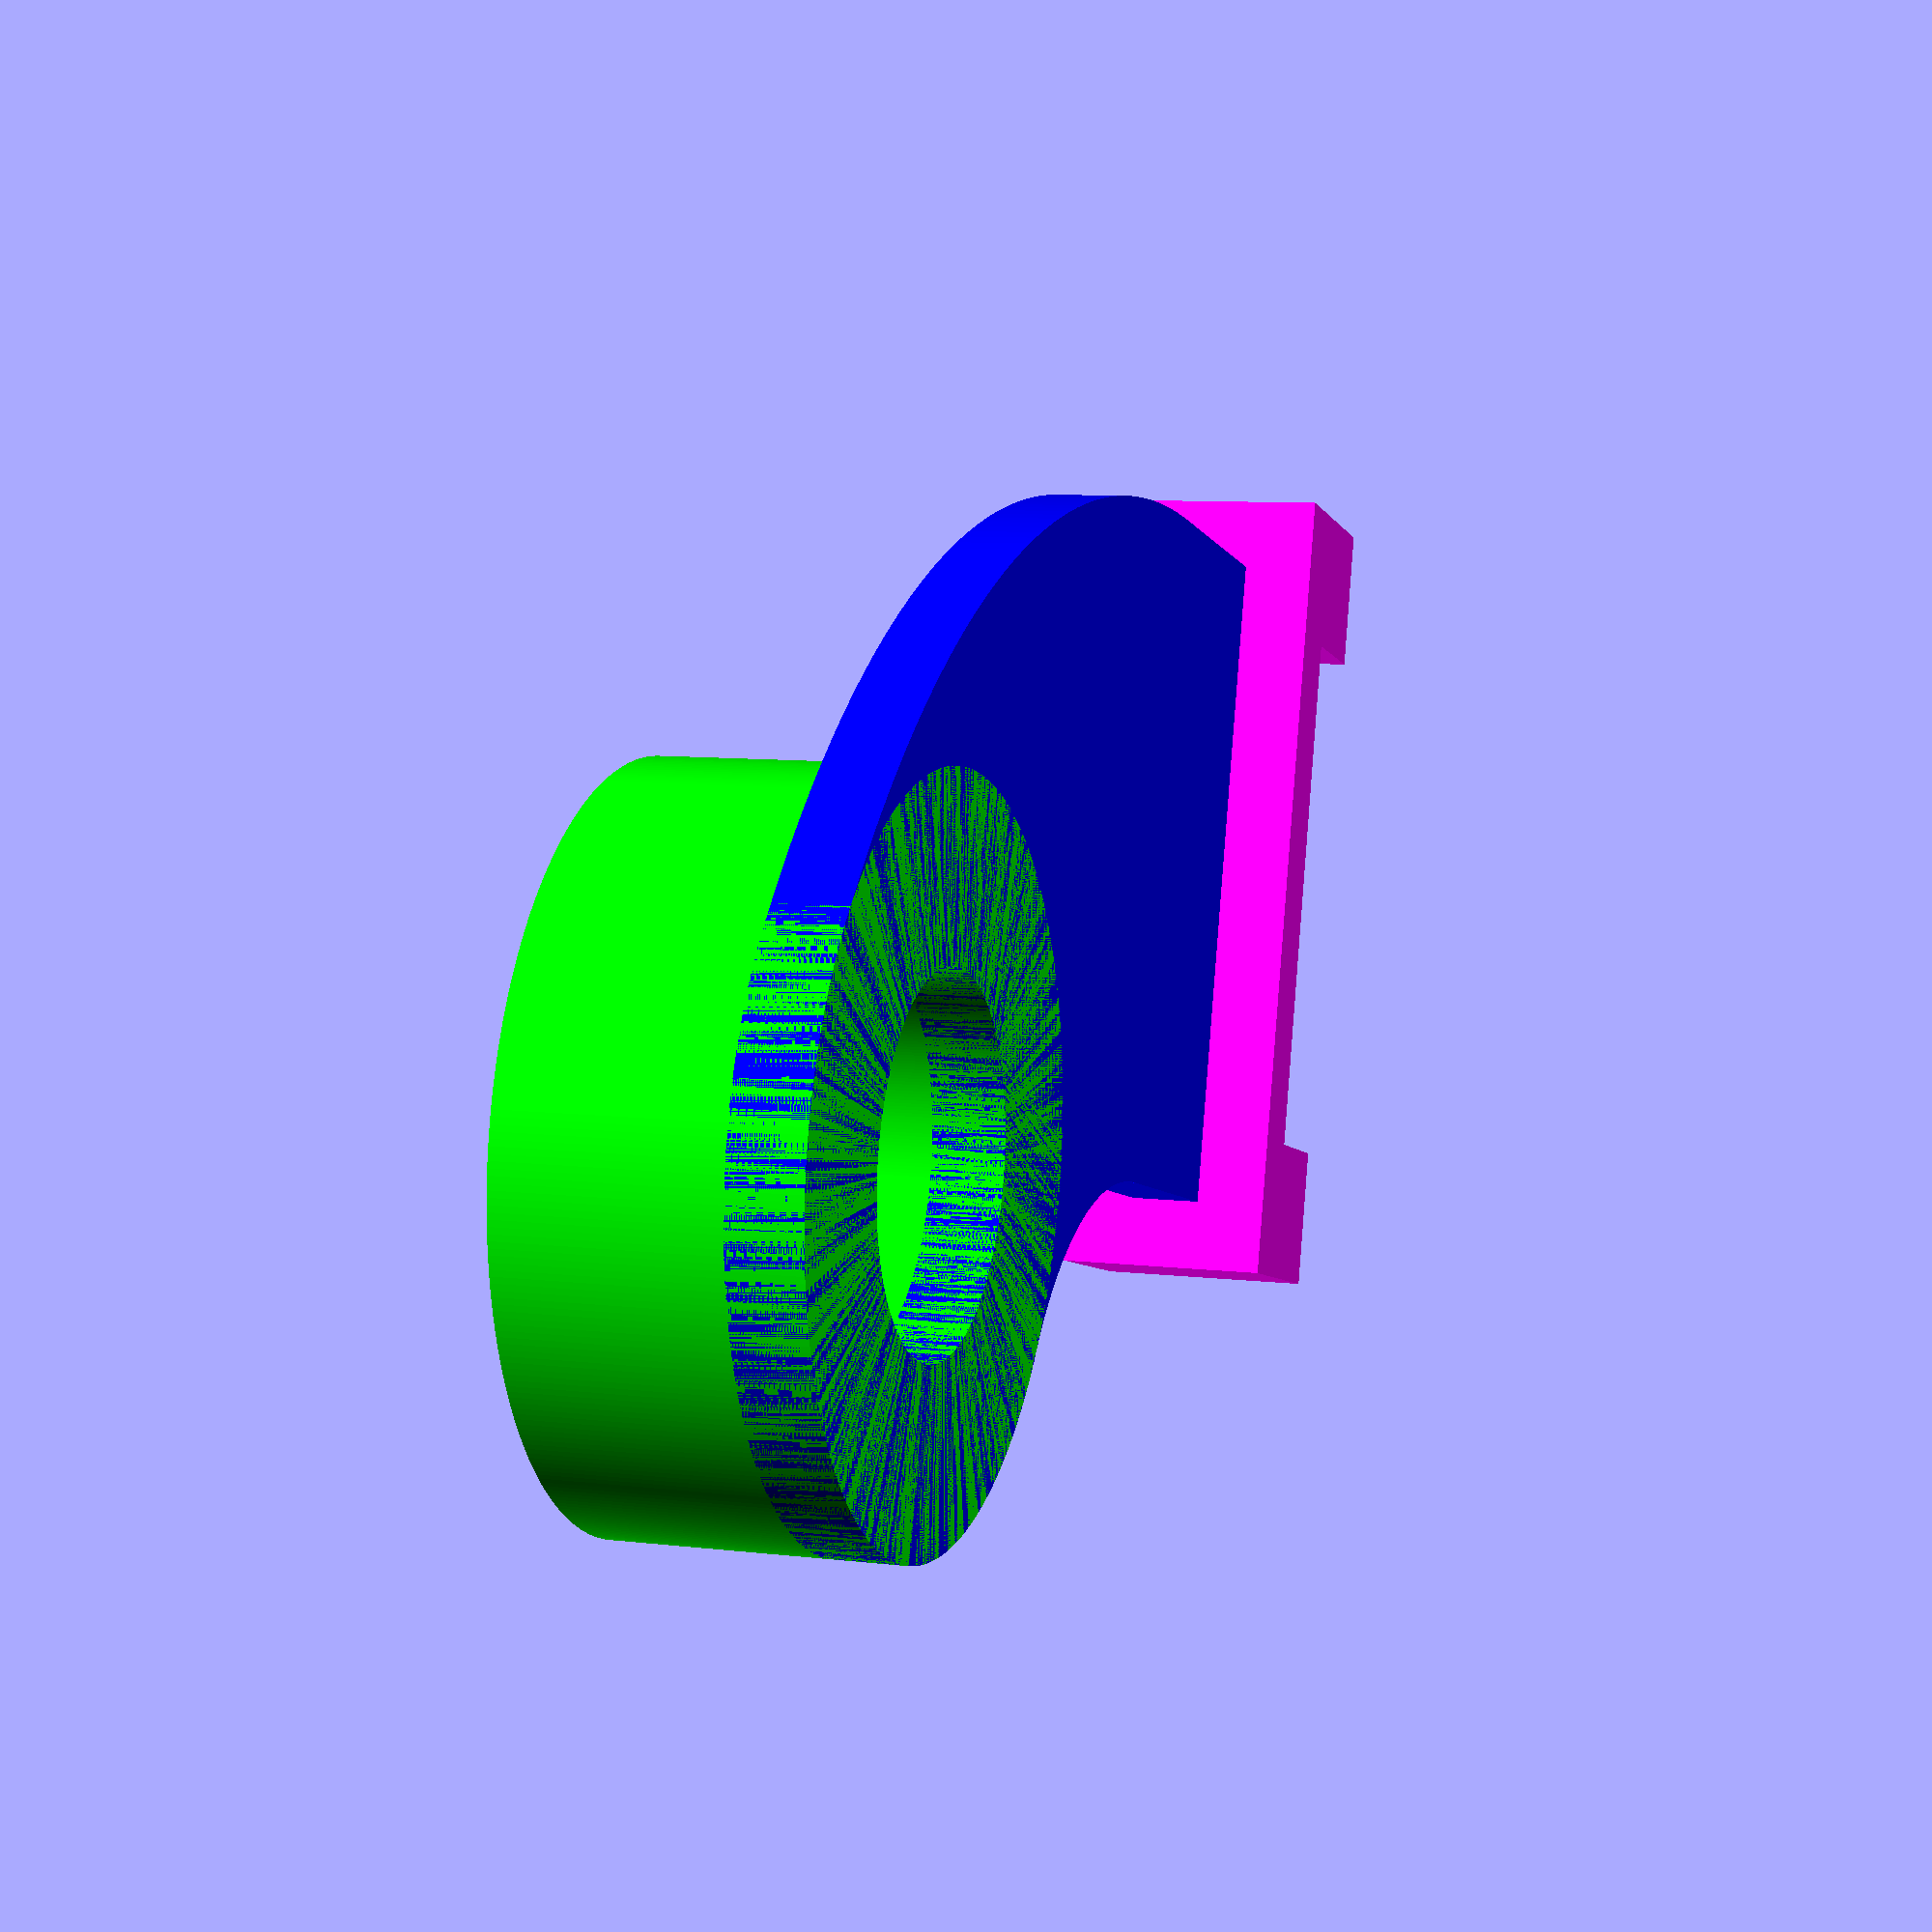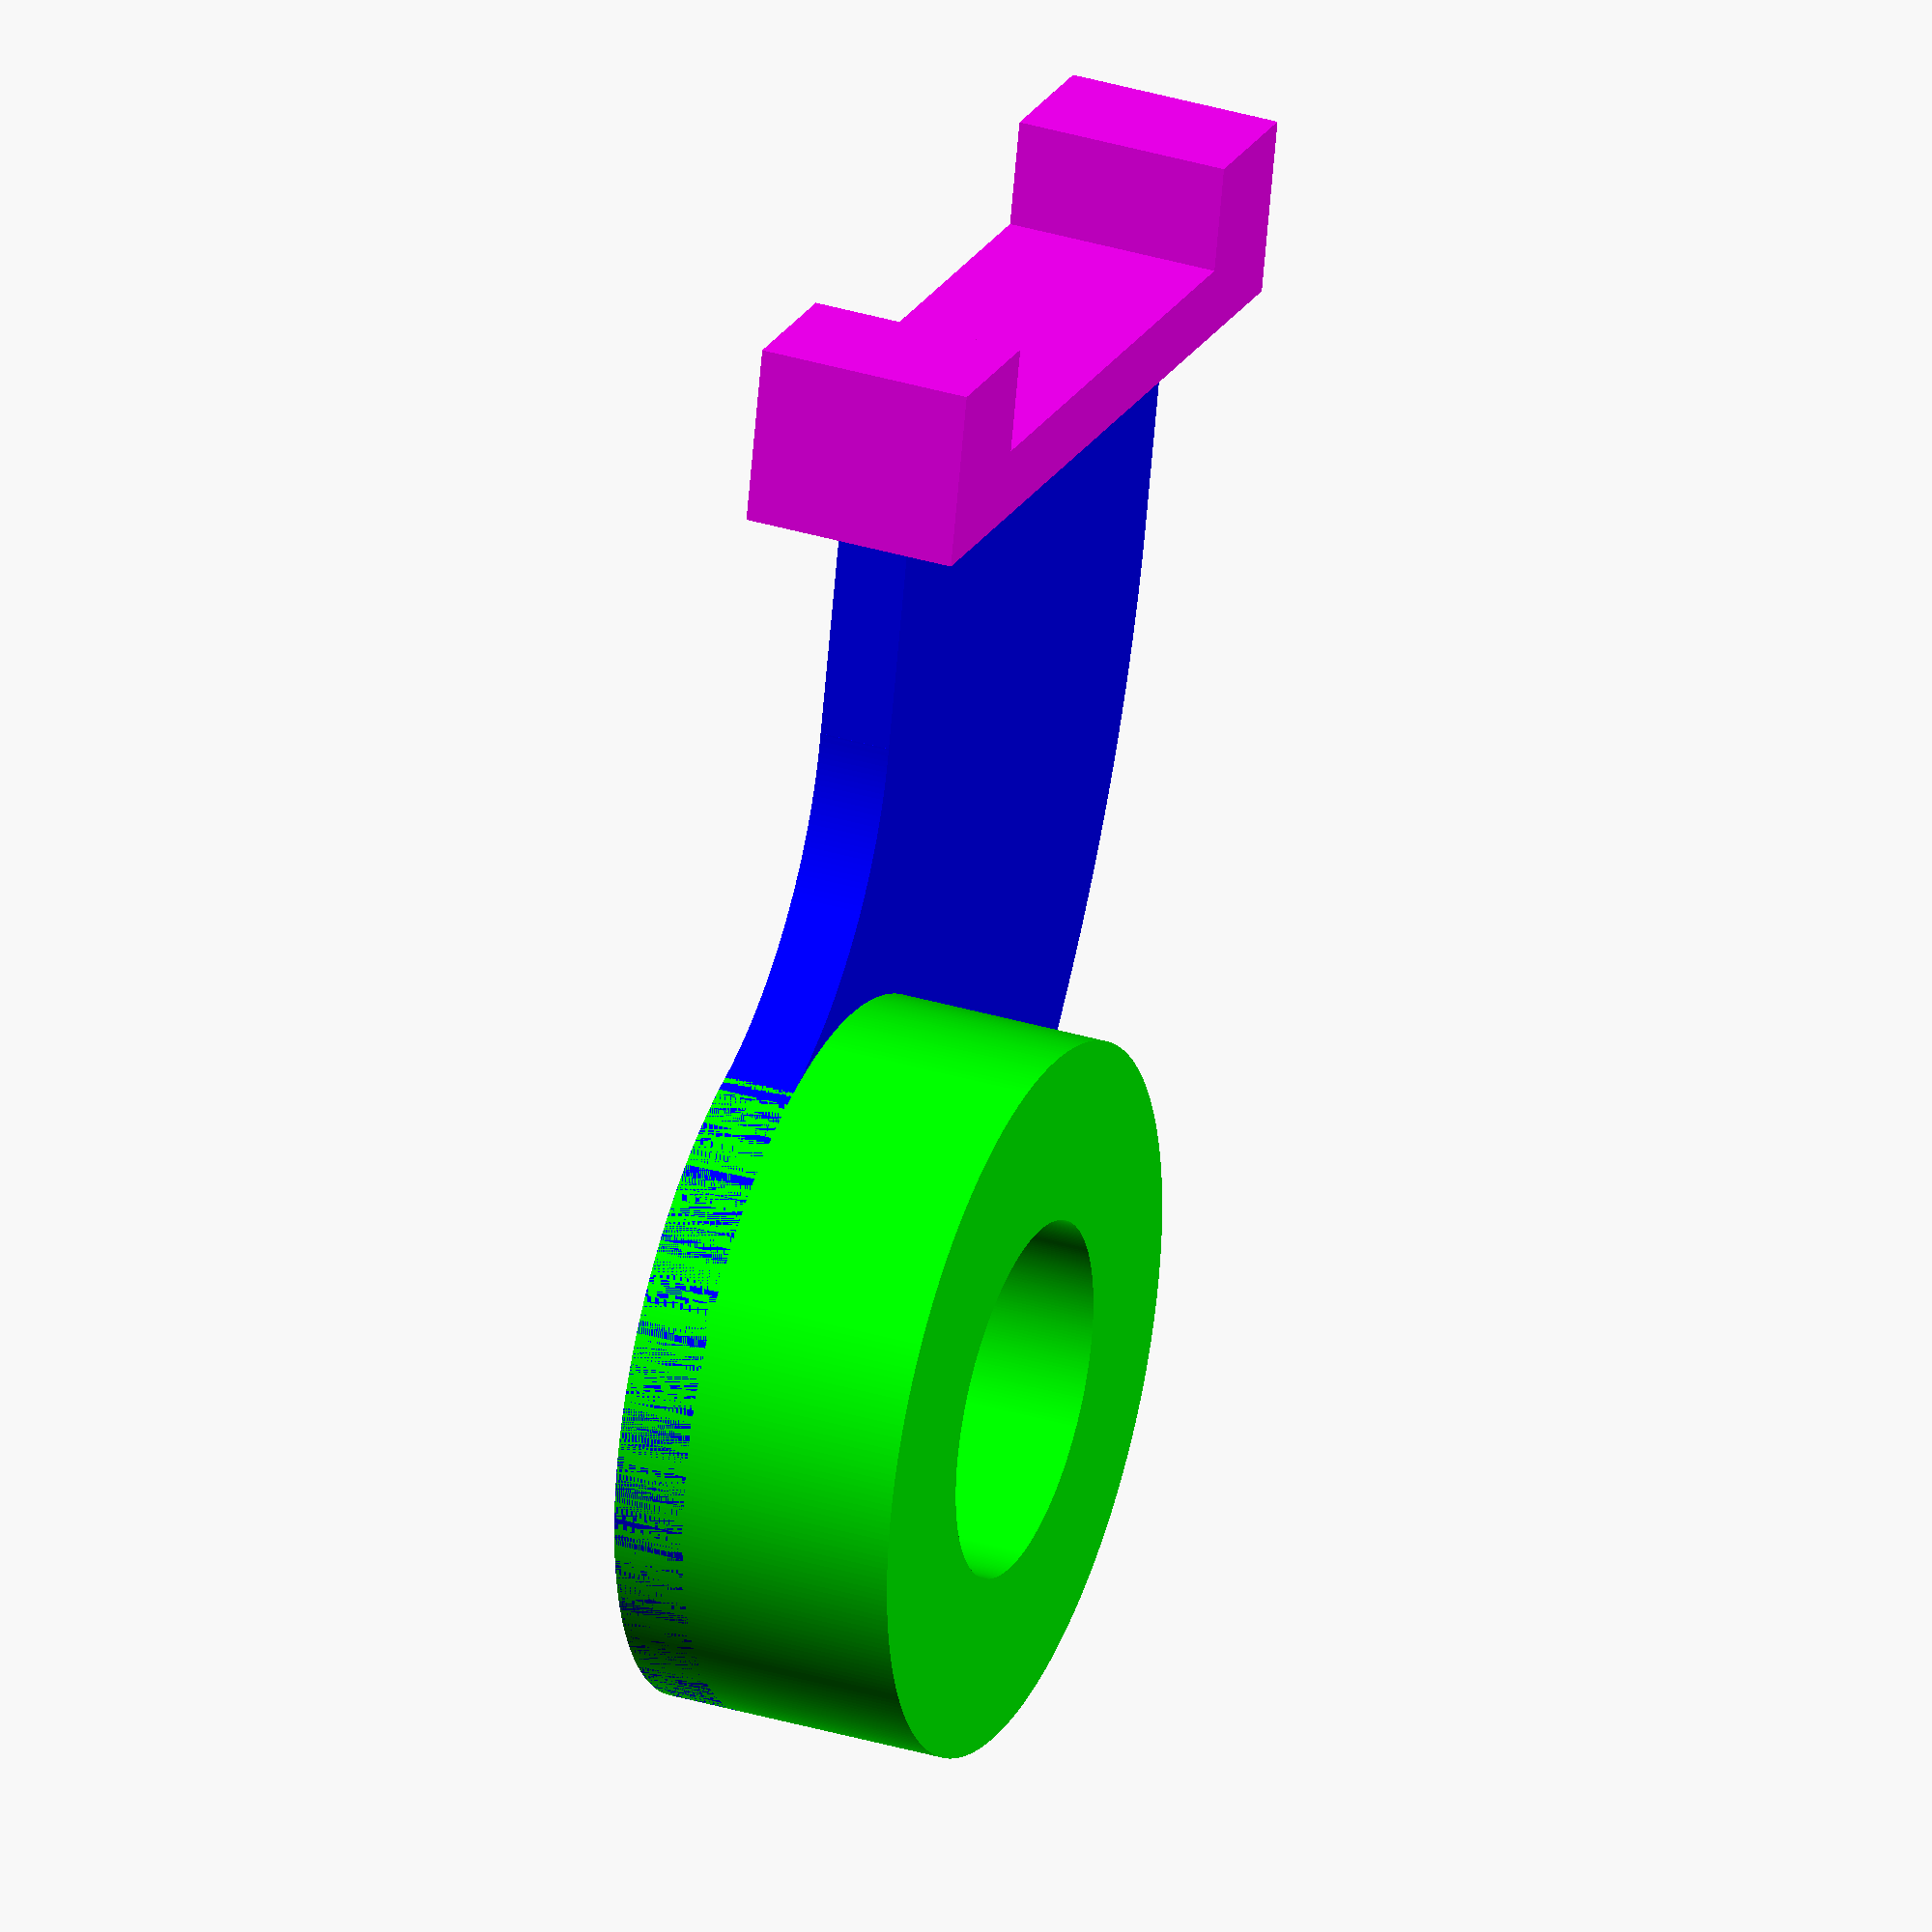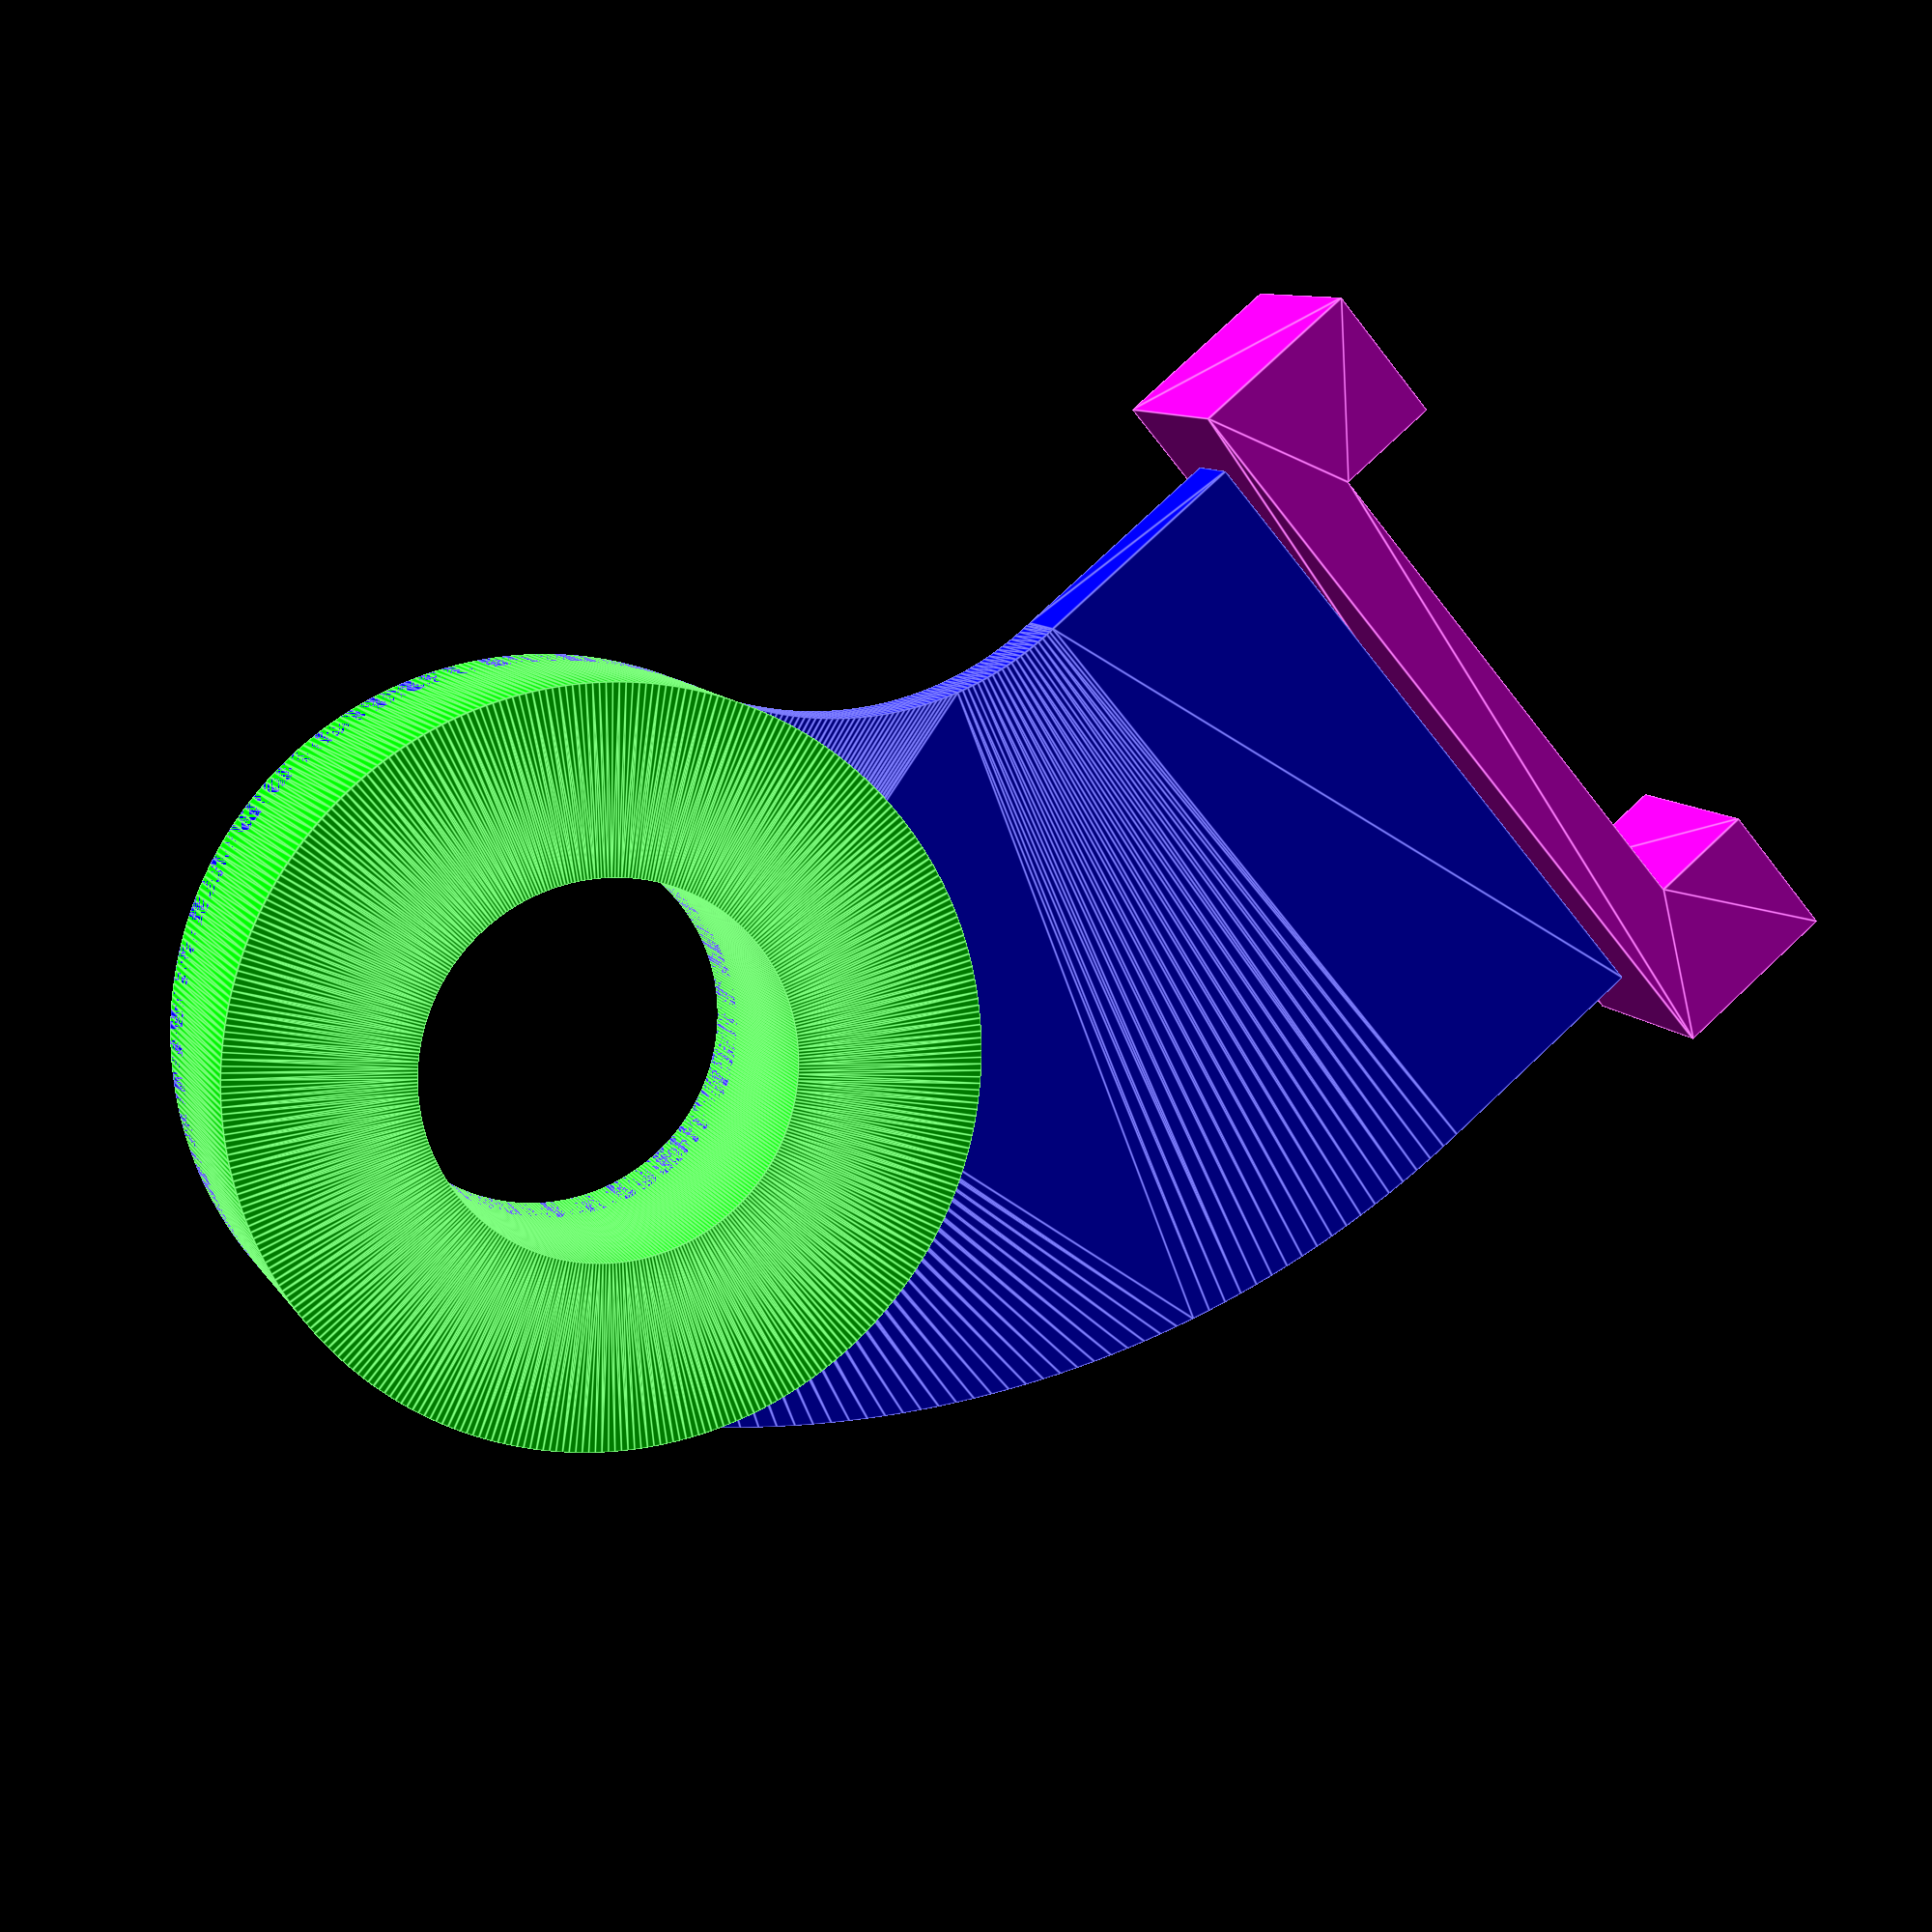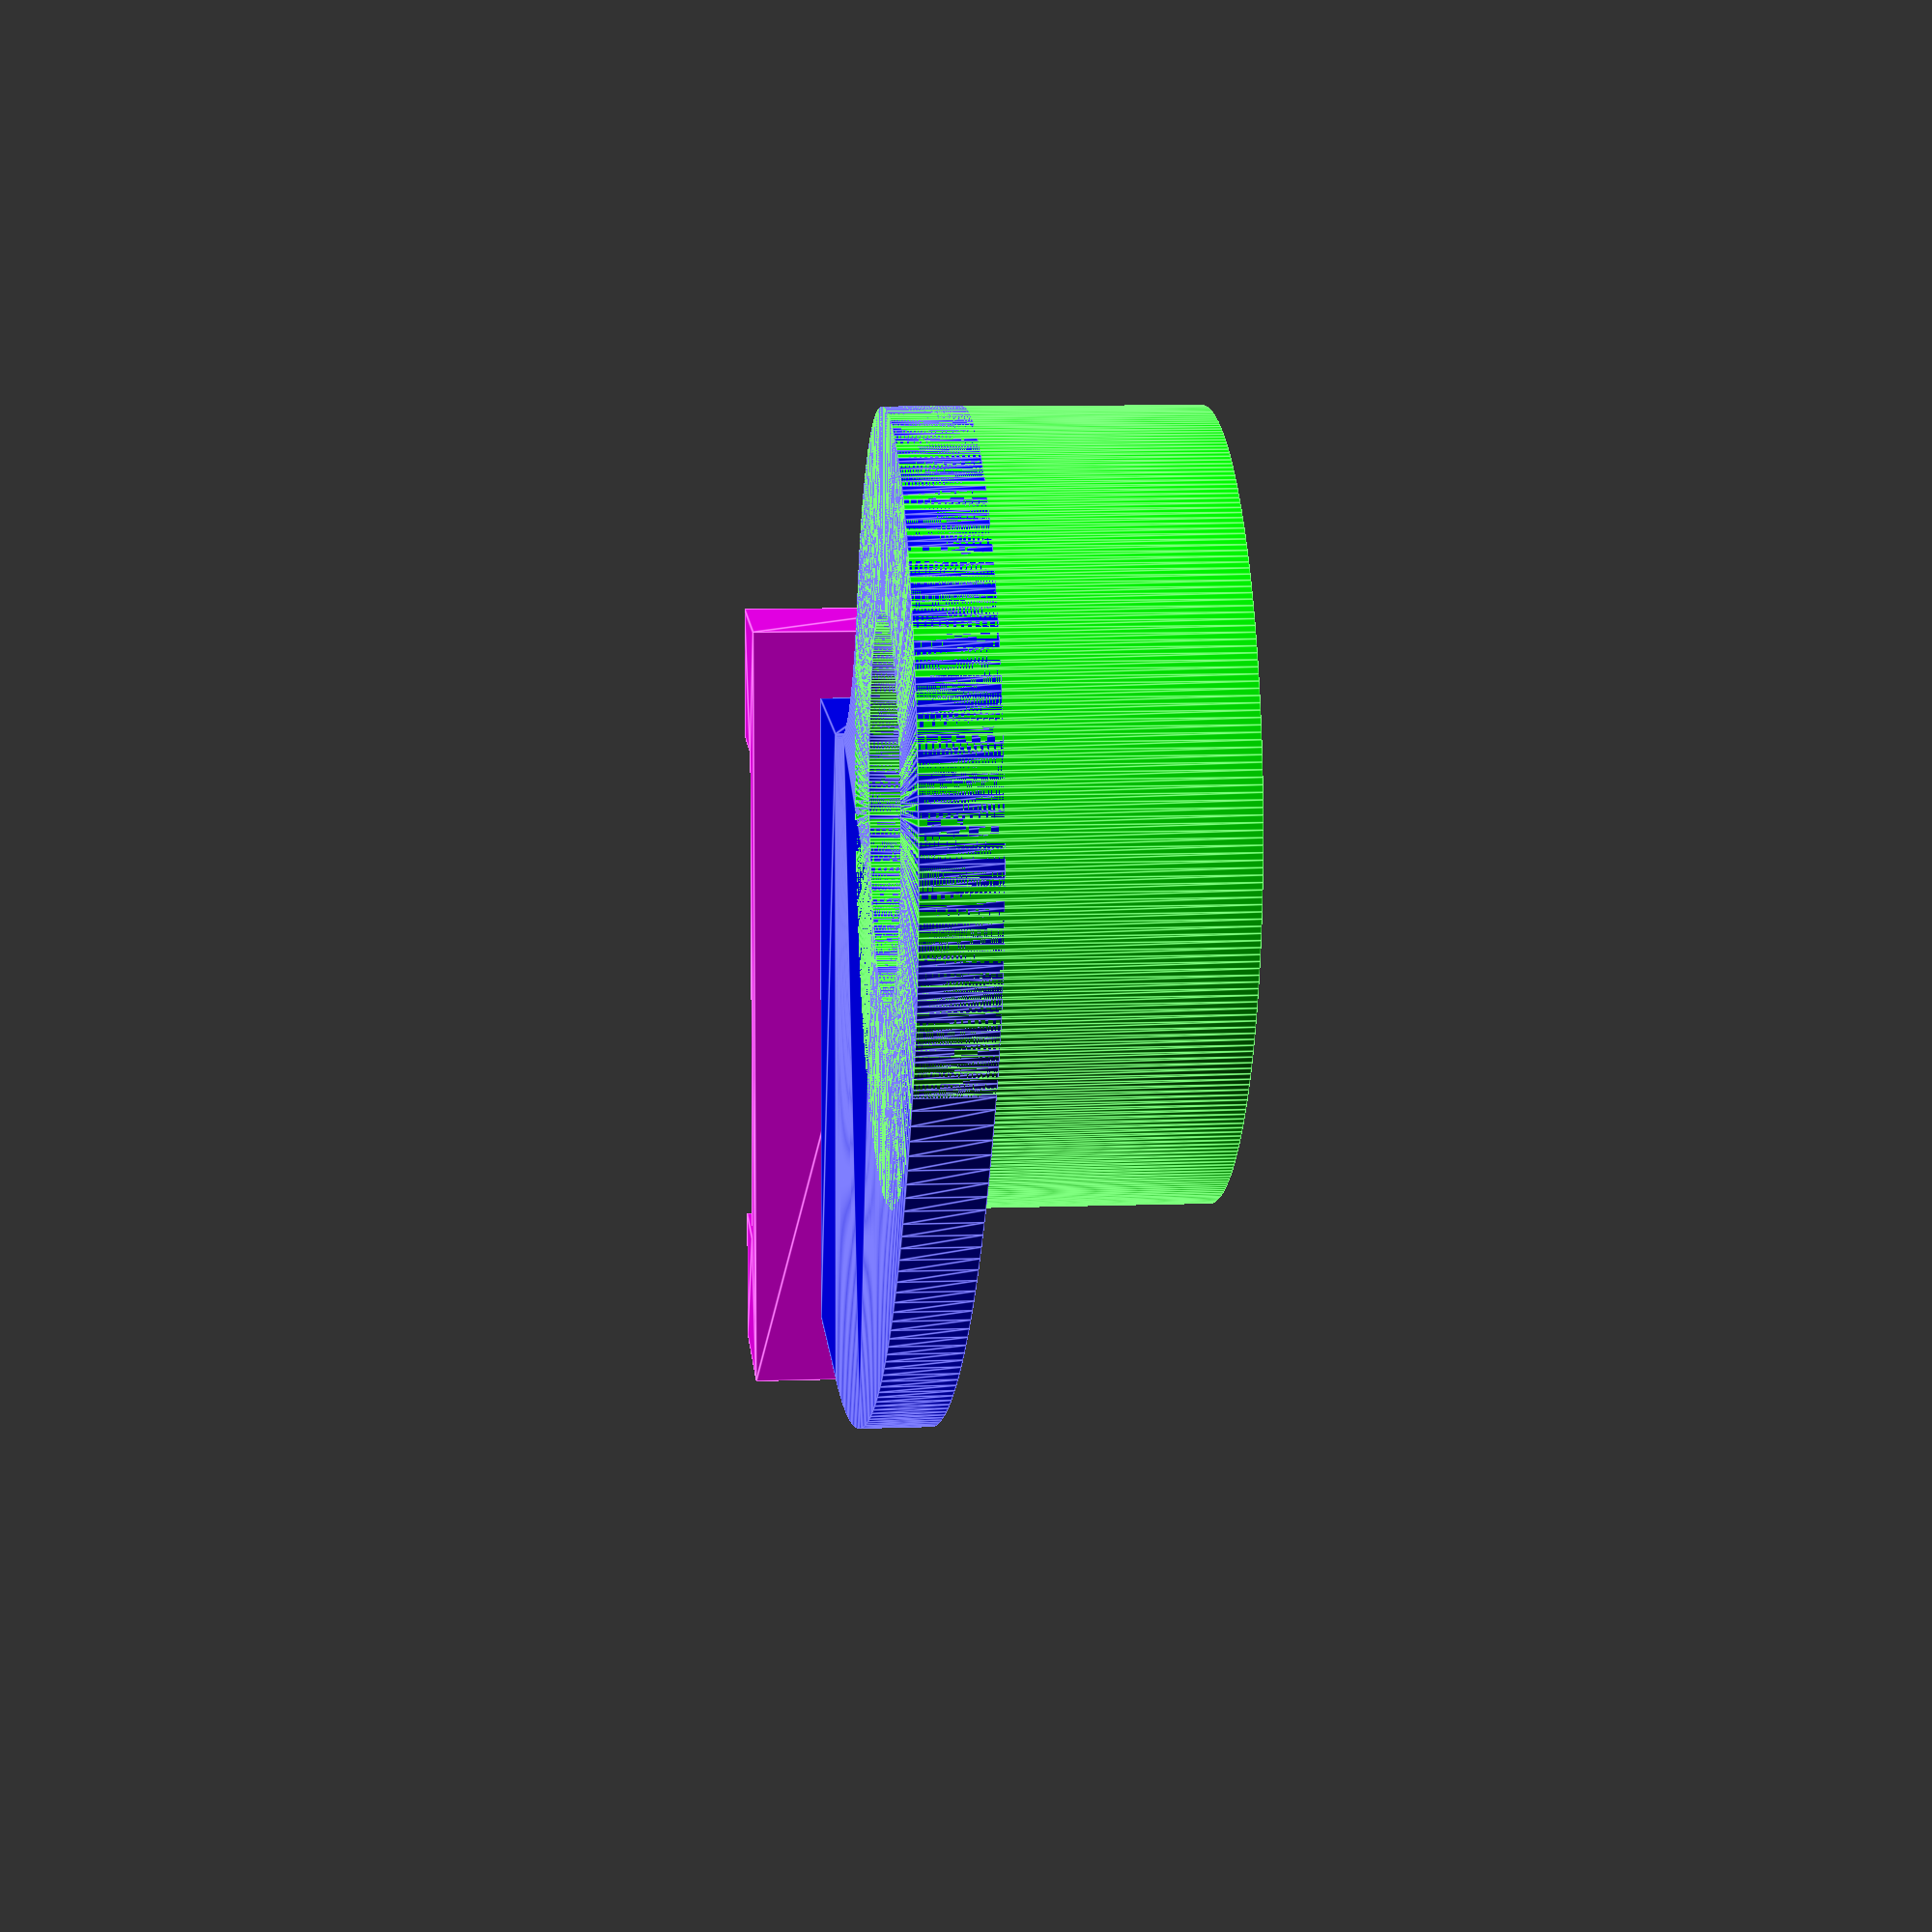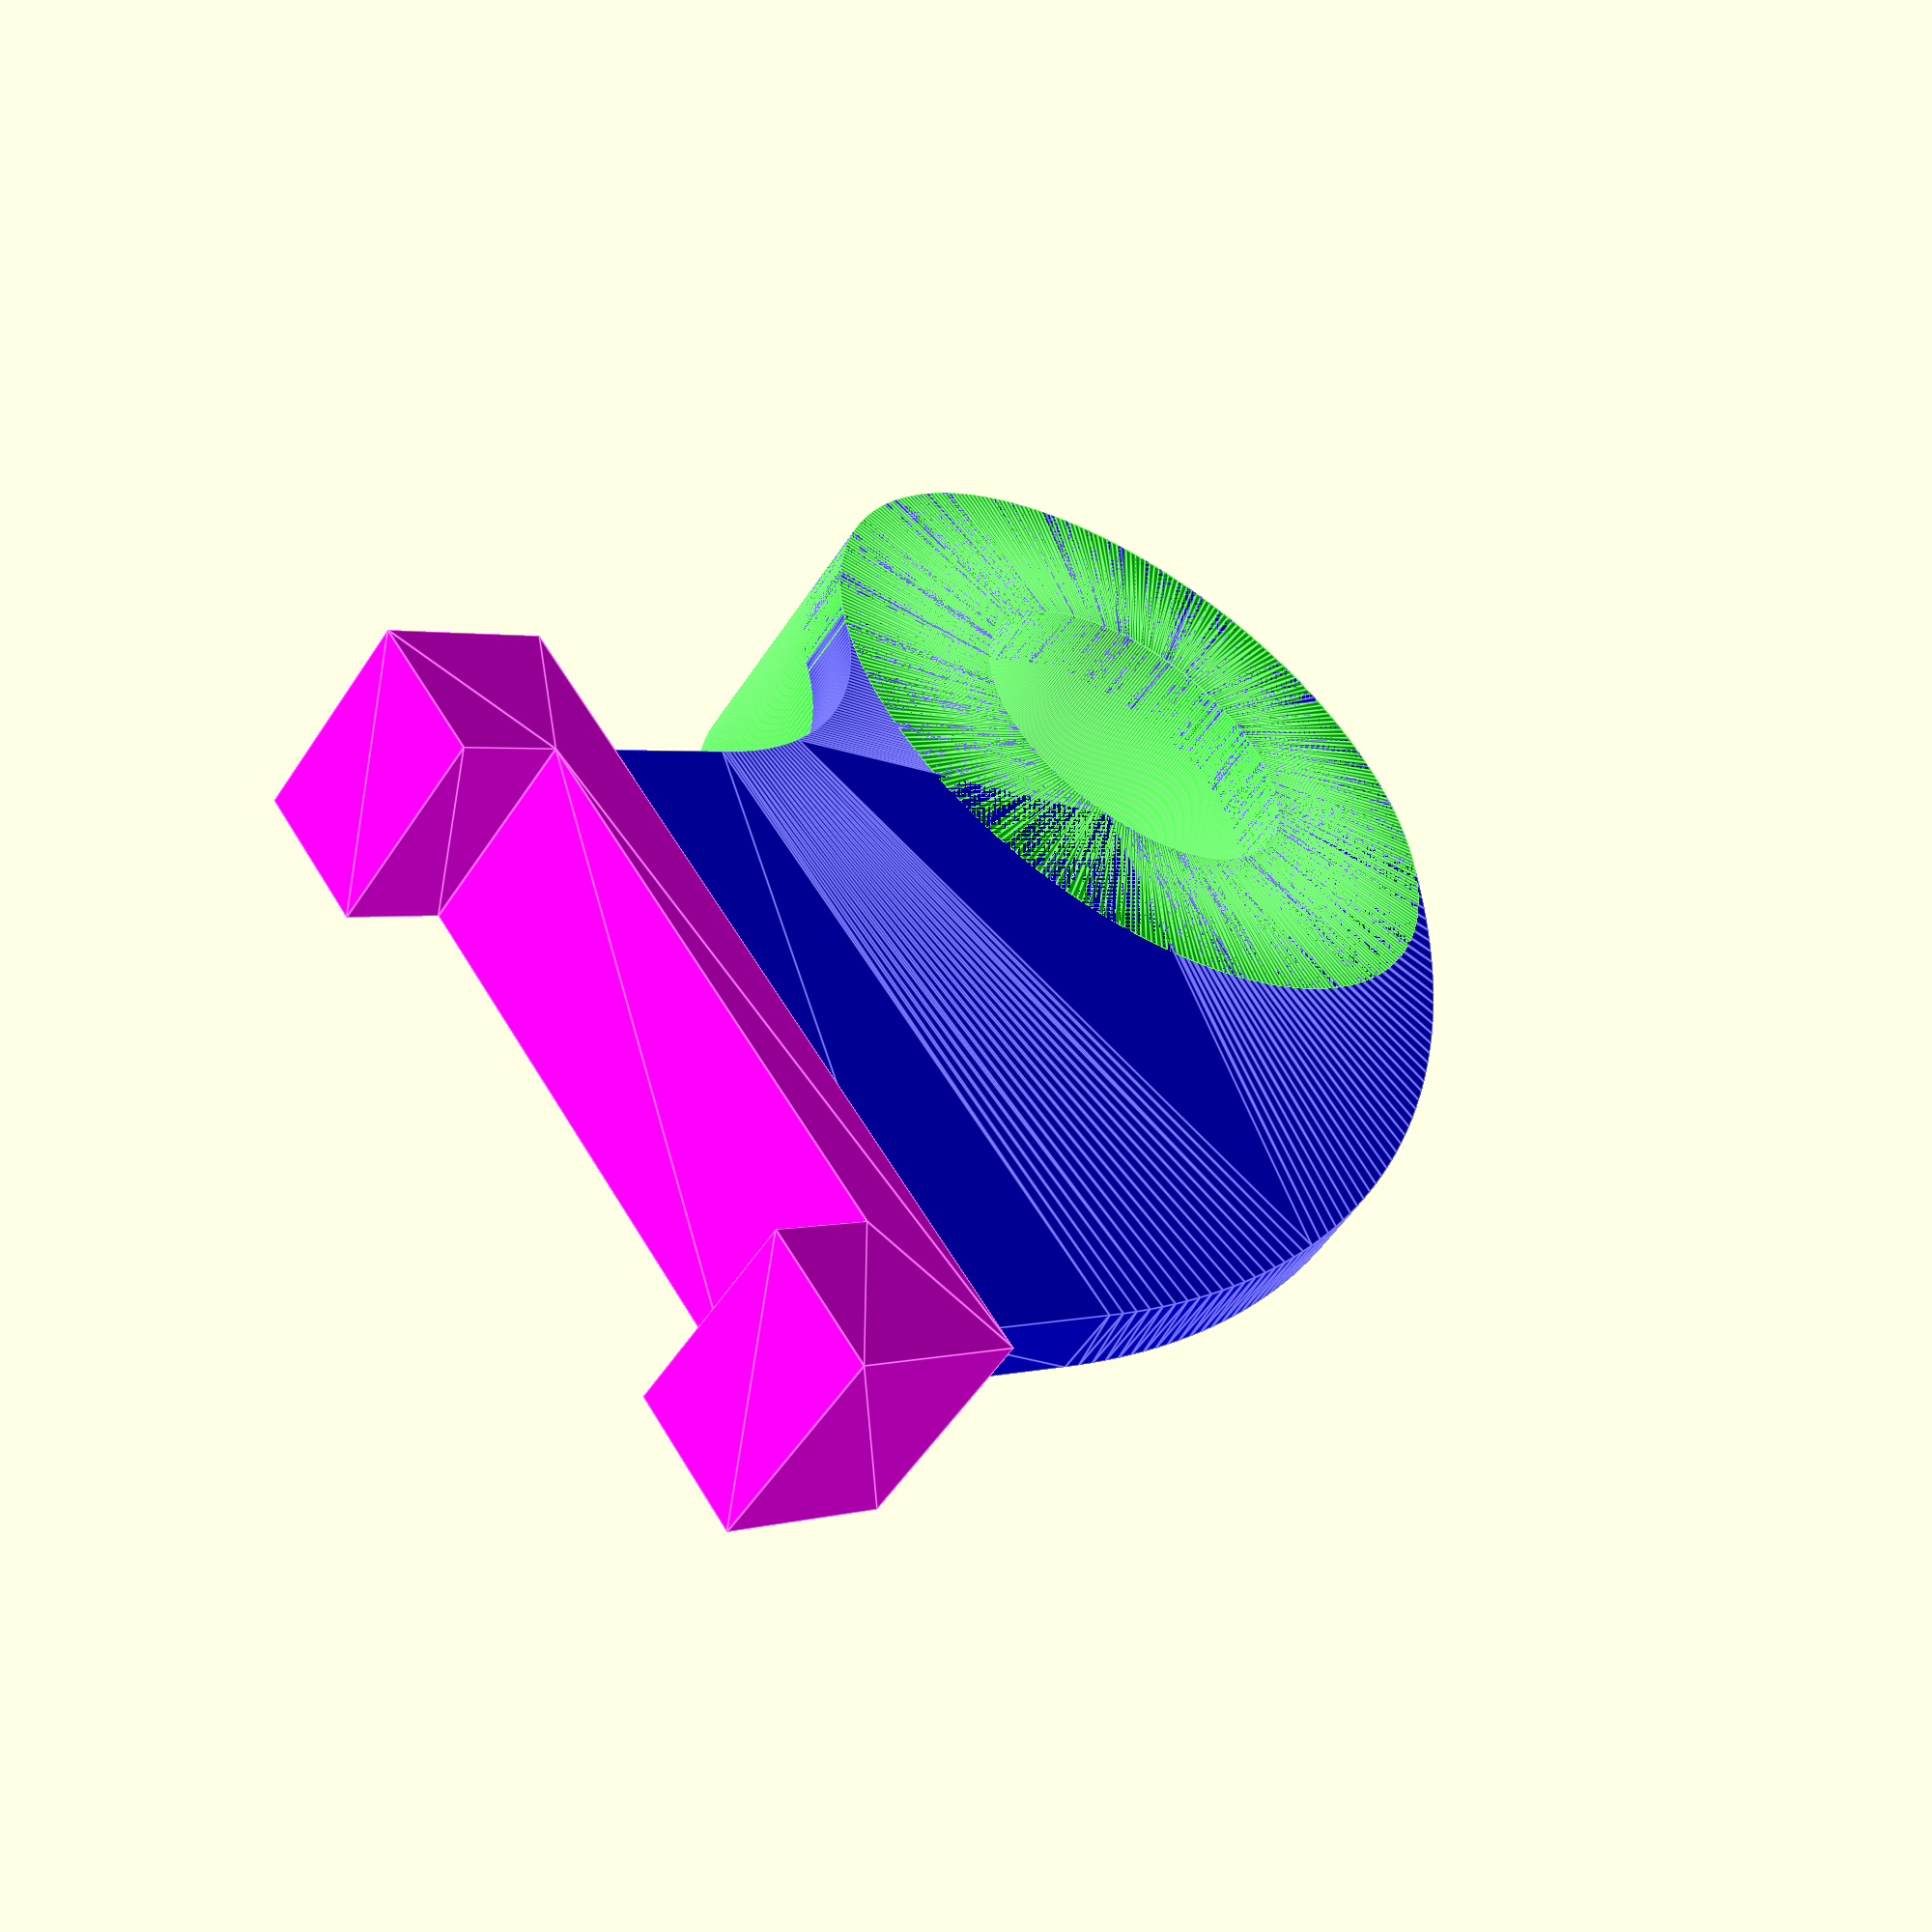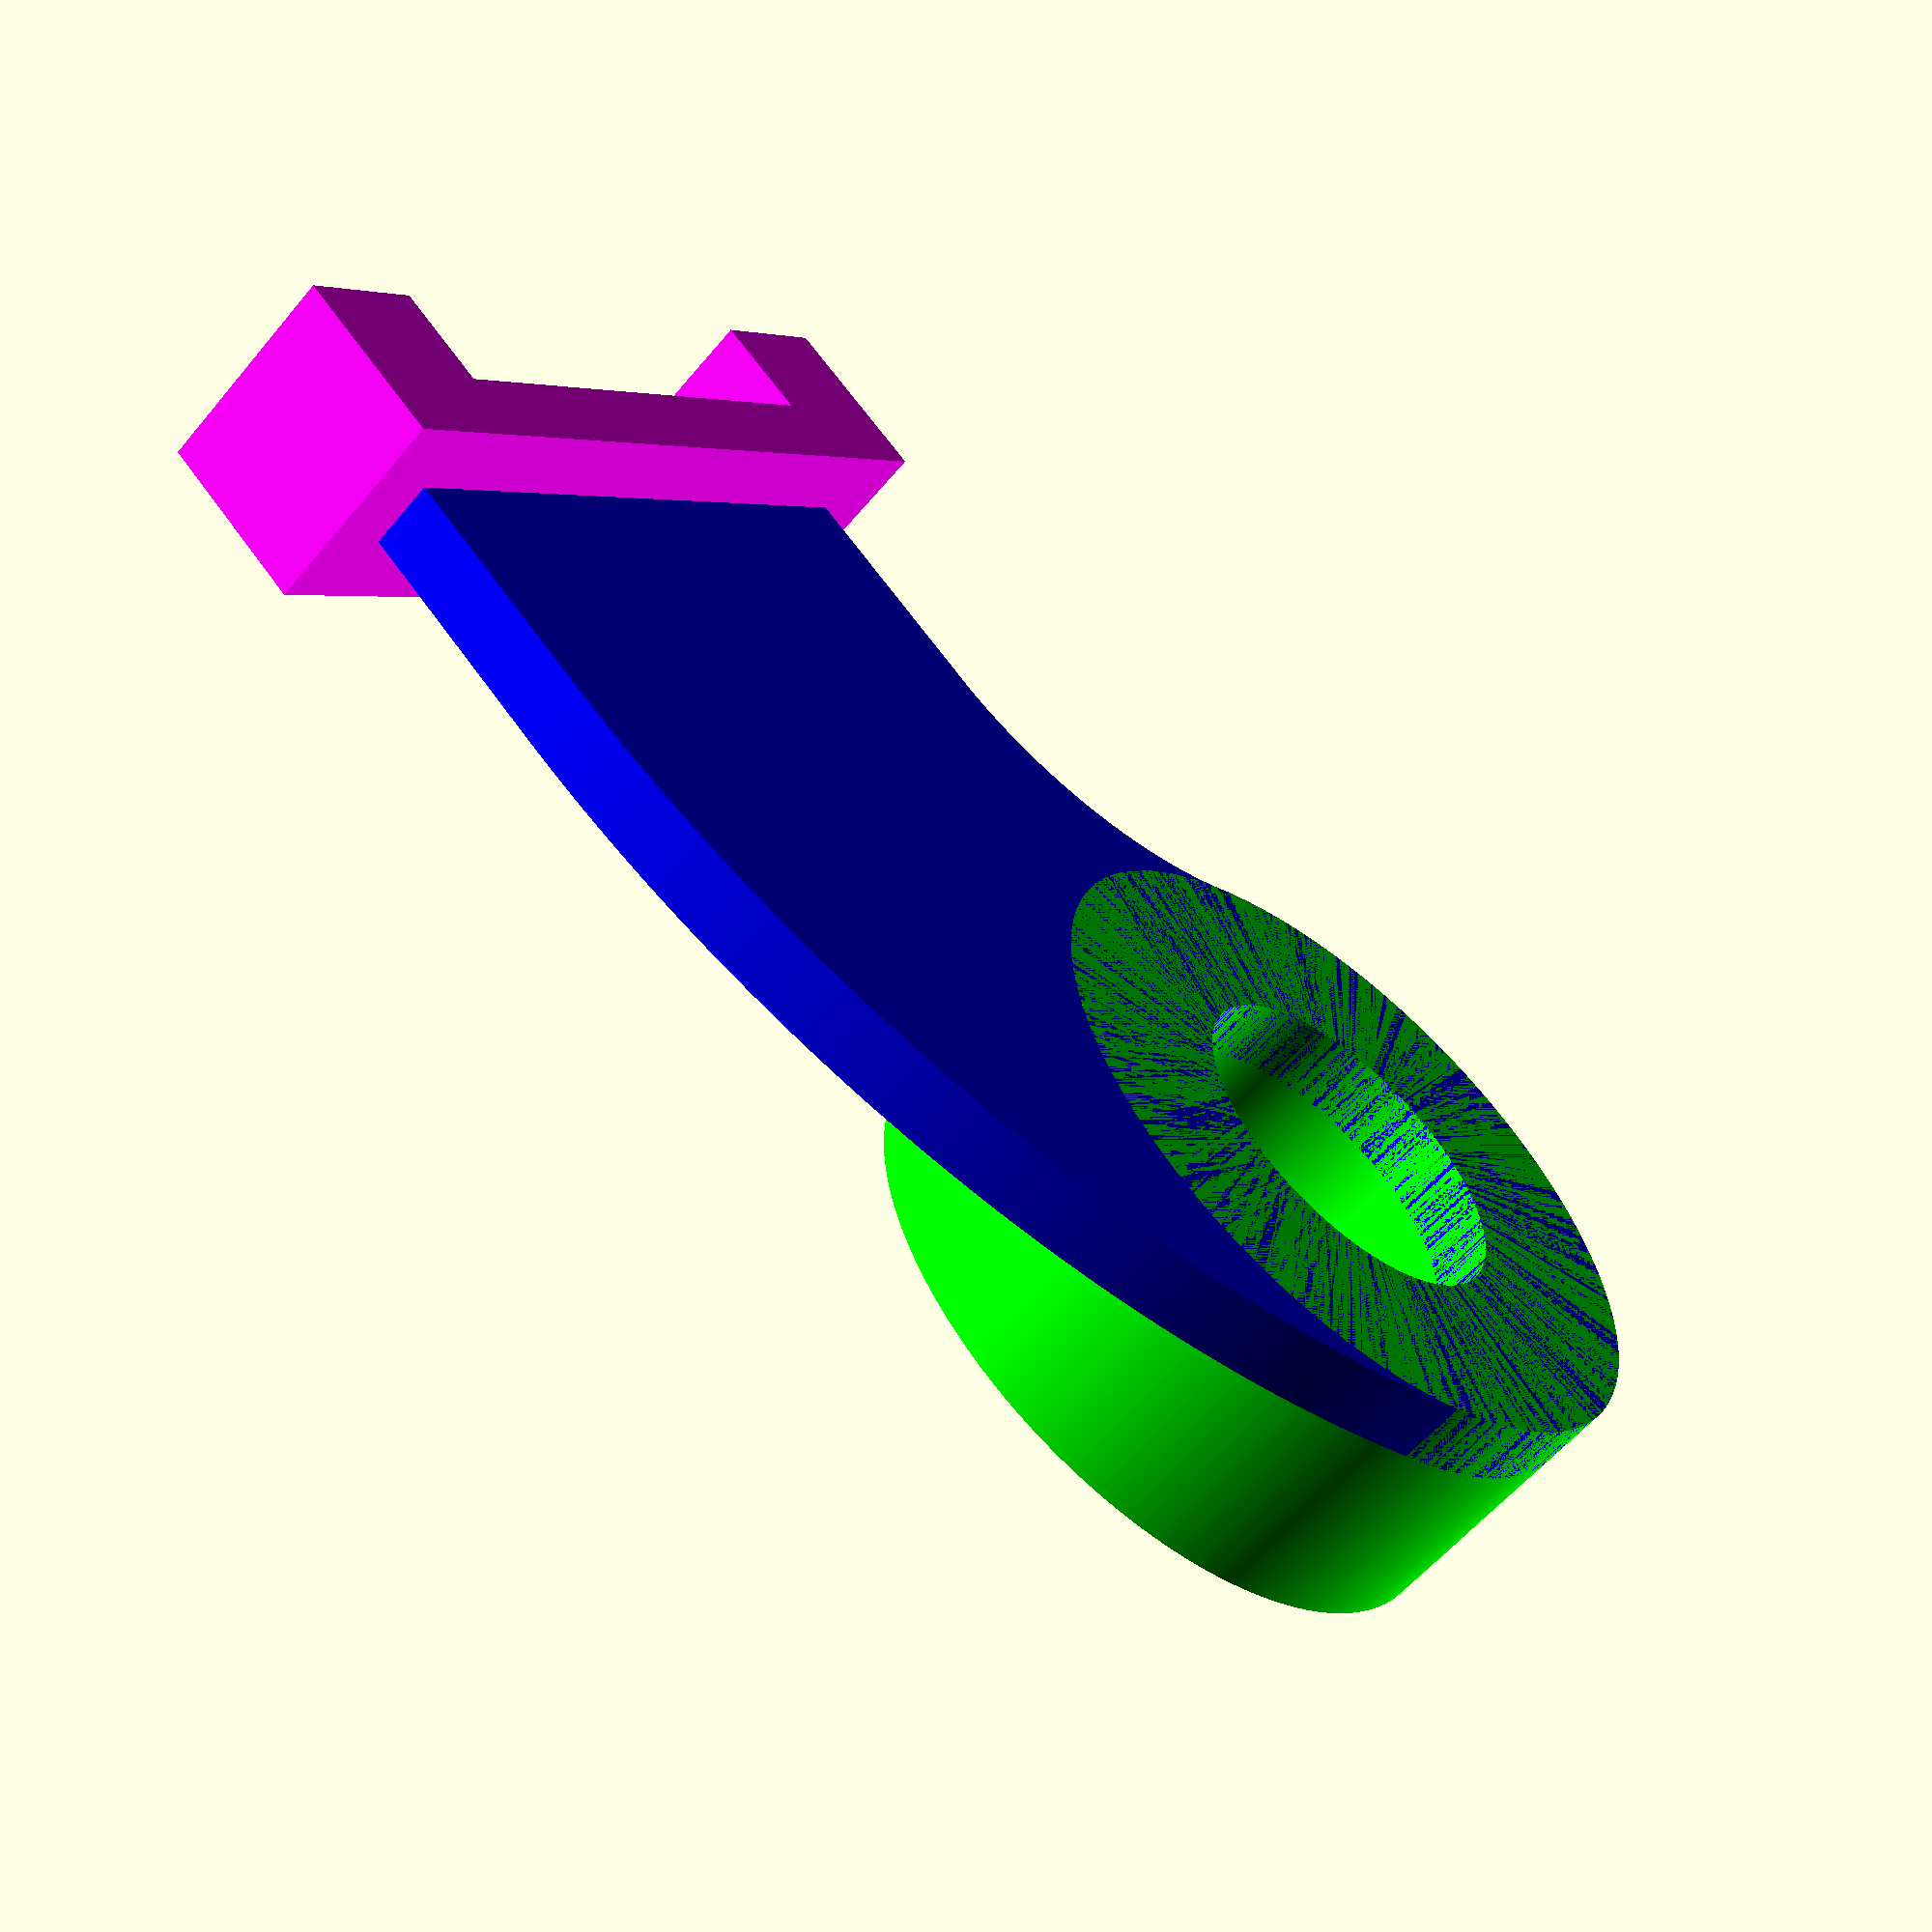
<openscad>
//hladke
//
$fa=1;
//
$fs=0.4;
//_

d_kruh_vnejsi=100;
d_kruh_vnitrni=50;
kruh_vnejsi_wt=40;

zakladna_delka=116;
zakladna_patky_mezera=76;
zakladna_patka_sirka=20;
zakladna_patka_vyska=15;
zakladna_vyska=25;
zakladna_sirka=30;

ulozeni_kruhu_wt=10;
ulozeni_vyska_rovna=33.3;
ulozeni_sirka_rovna=96;
ulozeni_stred_vyska=120;
ulozeni_stred_vyoseni=106;
pozice_kruhu_v_ulozeni=145;
vyoseni_kruhu=50;

r149_1=149.1*2;
r45=45*2;
r3=3*2;

//m
module r45()
 translate([92.9+0.09,
            33.5+0.33,
            0])
 {
 //radius_velky
 difference()
  {
  translate([-60+2+2,
            +35+2,
             0])
  rotate([+0,
          +0,
          +57])
  square([90-20+10,
           90-30], 
        center=true);
  circle(d=r45);
      
      /*
      translate([
            0,
            -160,
            0])
  #square([300,
           300], 
        center=true);*/
  }
 }

module r149_1()
 translate([101.1,
            33.3,
            0])
 {
 //radius_velky
 difference()
  {
  circle(d=r149_1);
  translate([
            75,
            -0,
            0])
  square([300,
           400], 
        center=true);
  translate([
            0,
            -160,
            0])
  square([300,
           300], 
        center=true);
  }
 }


module prurez_zakladna_2d()
{
p0=[0,
    0];
p1=[zakladna_patka_sirka,
    0];
p2=[zakladna_patka_sirka,
    zakladna_patka_vyska];
p21=[zakladna_patka_sirka
    +
    zakladna_patky_mezera,
    zakladna_patka_vyska];
p3=[zakladna_patka_sirka
    +
    zakladna_patky_mezera,
    0];
p4=[zakladna_patka_sirka
    +
    zakladna_patky_mezera
    +
    zakladna_patka_sirka,
    0];
p5=[zakladna_patka_sirka
    +
    zakladna_patky_mezera
    +
    zakladna_patka_sirka,
    zakladna_vyska];
p6=[0,
    zakladna_vyska];
points=[
    p0,
    p1,
    p2,
    p21,
    p3,
    p4,
    p5,
    p6
    ];
polygon(points);
}

module prurez_zakladna_3d()
    color("magenta", 1.0)
    linear_extrude(
    height=zakladna_sirka)
    prurez_zakladna_2d();

module ulozeni()
    union()
   {
    translate([
    0,
    ulozeni_vyska_rovna/2,
    0])
    {
    square([ulozeni_sirka_rovna,
            ulozeni_vyska_rovna
            ],
            center=true);
    }
    
    
    translate([
    ulozeni_stred_vyoseni/2,
    ulozeni_stred_vyska,
    0])
    circle(d=d_kruh_vnejsi);
   } 
    
module ulozeni_s_radiusem_2d()
    difference()
    {
     union()
     {
     ulozeni();
     r149_1();
     r45();
     }
    
    
    {
    translate([
    ulozeni_stred_vyoseni/2,
    ulozeni_stred_vyska,
    0])
    circle(d=d_kruh_vnitrni);
    }
    
   }

module ulozeni_s_radiusem_3d()
    color("blue", 1.0)
    linear_extrude(
    height=ulozeni_kruhu_wt,
    center=true)
    ulozeni_s_radiusem_2d();

module naboj_2d()
   translate([
    ulozeni_stred_vyoseni/2,
    ulozeni_stred_vyska,
    0])
    difference()
    {
    circle(d=d_kruh_vnejsi);
    circle(d=d_kruh_vnitrni);
    }
    
module naboj_3d()
    color("lime", 1.0)
    linear_extrude(
    height=kruh_vnejsi_wt,
    center=true)
    naboj_2d();

//_m

//prurez_zakladna_2d();
 //ulozeni_s_radiusem_2d();
//naboj_2d();

//rotace pro lepsi kontrolu
//rotate([90,0,0])
union()
{
translate([
        -zakladna_delka/2,
        -zakladna_vyska,
        -zakladna_sirka/2])
prurez_zakladna_3d();
ulozeni_s_radiusem_3d();
translate([
            0,
            0,
            +kruh_vnejsi_wt/2-5])
    naboj_3d();
}

</openscad>
<views>
elev=352.0 azim=75.2 roll=108.5 proj=p view=solid
elev=325.4 azim=193.3 roll=292.0 proj=o view=solid
elev=351.0 azim=230.0 roll=341.9 proj=p view=edges
elev=350.9 azim=266.9 roll=264.5 proj=p view=edges
elev=53.1 azim=307.1 roll=147.7 proj=p view=edges
elev=237.8 azim=49.3 roll=39.3 proj=p view=wireframe
</views>
